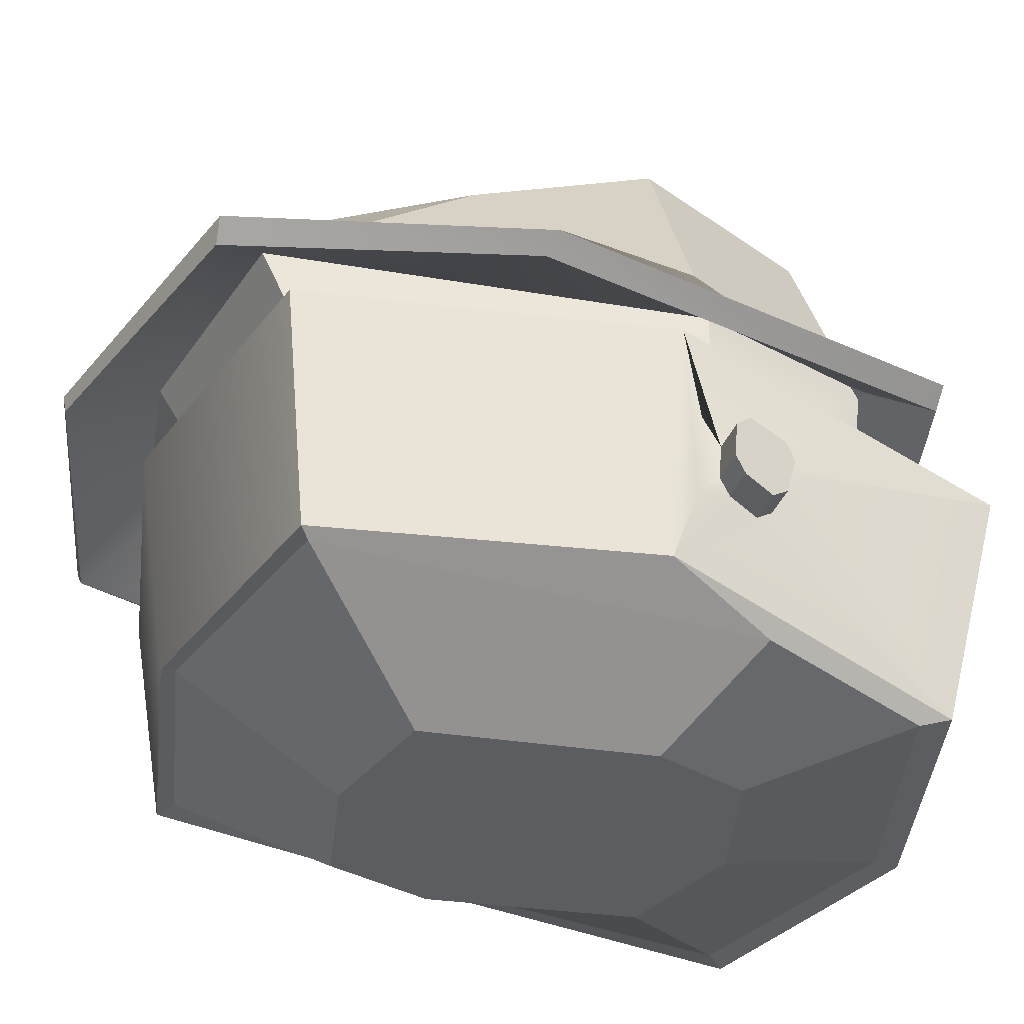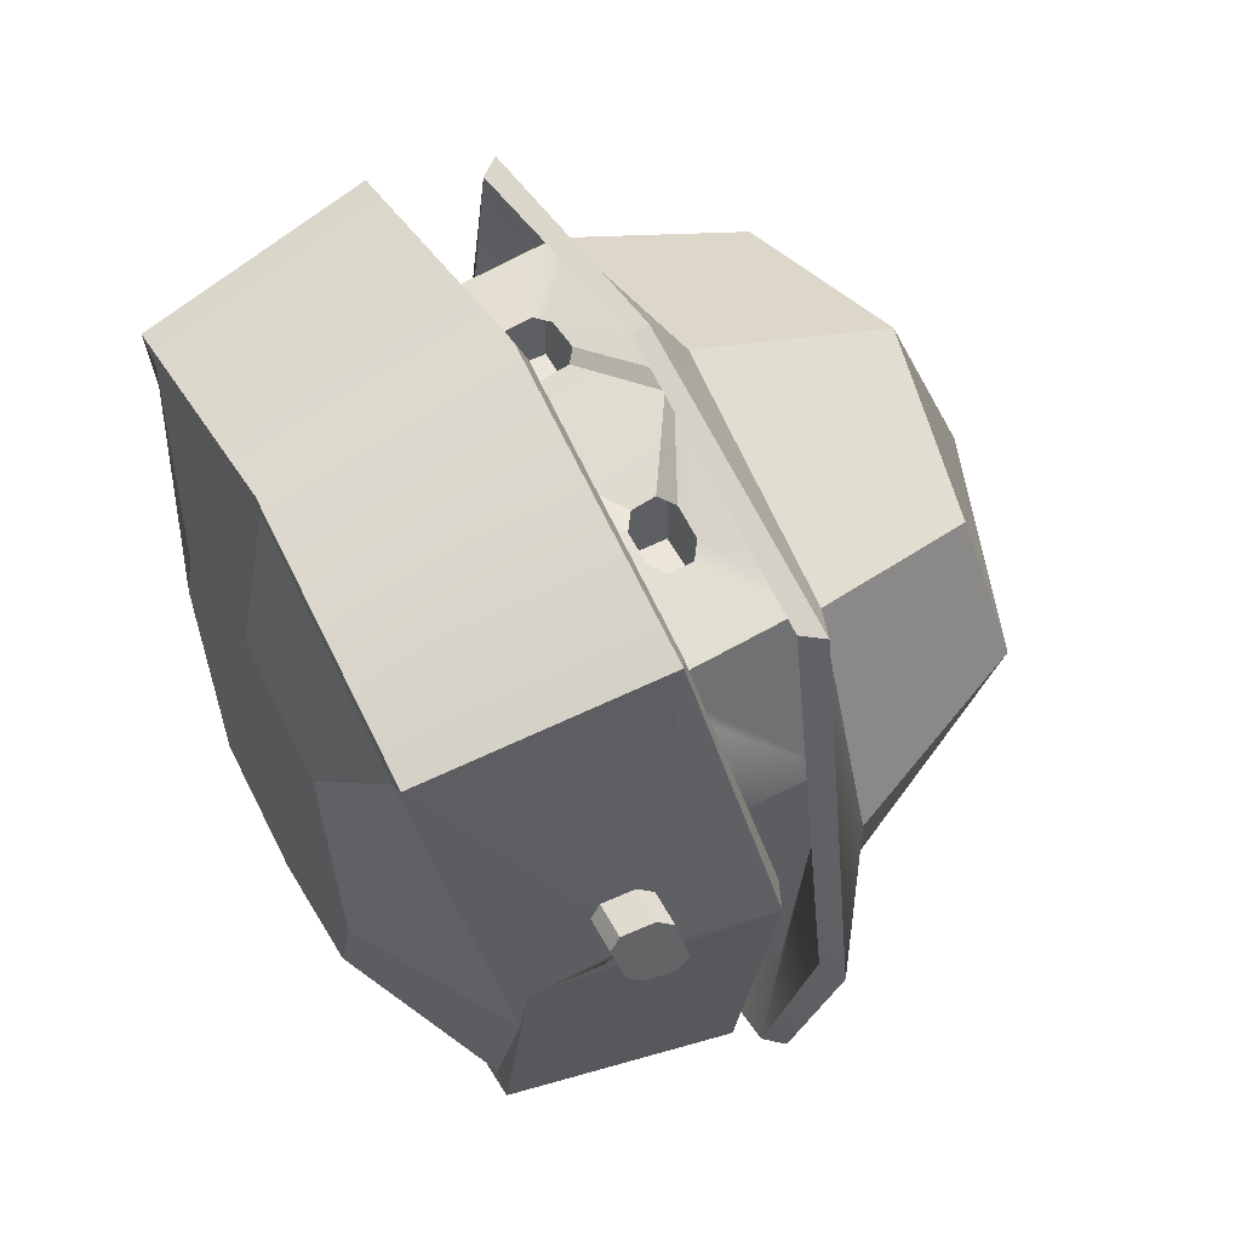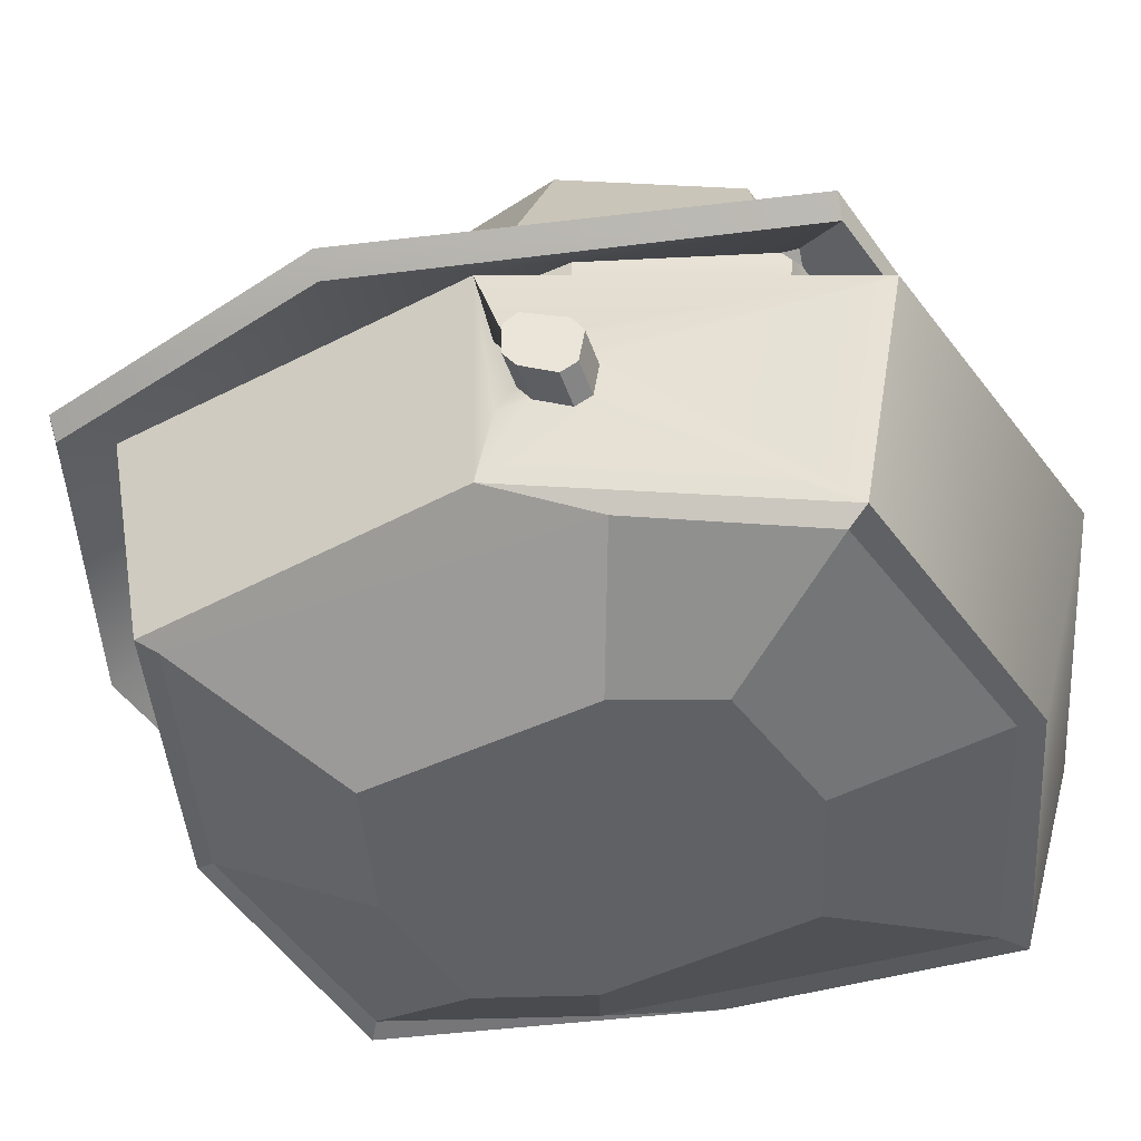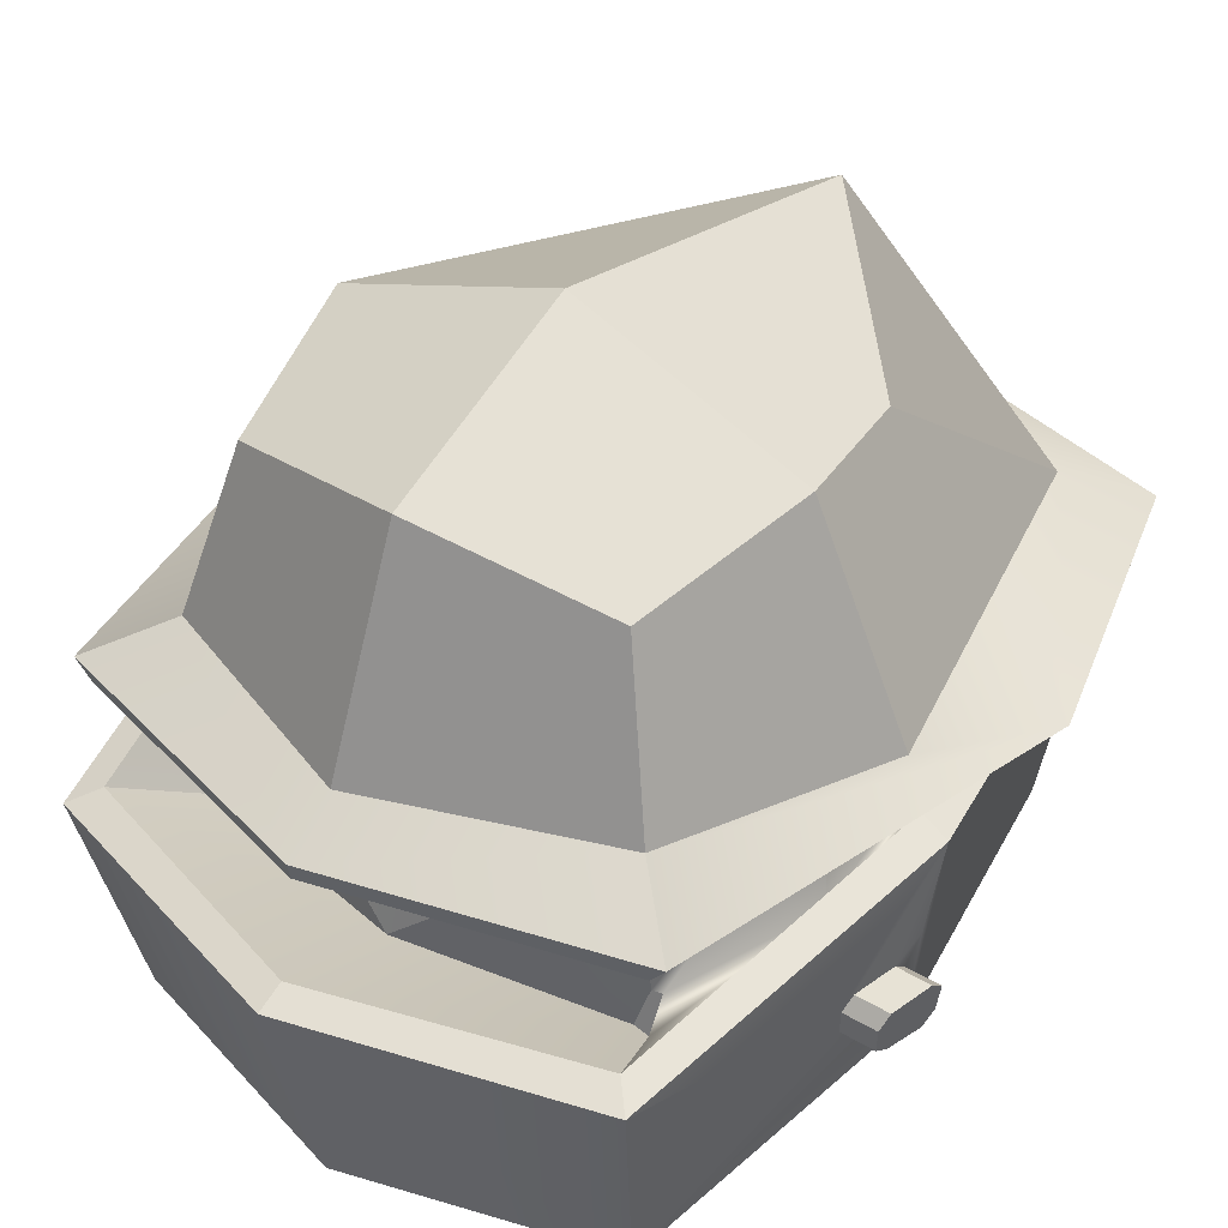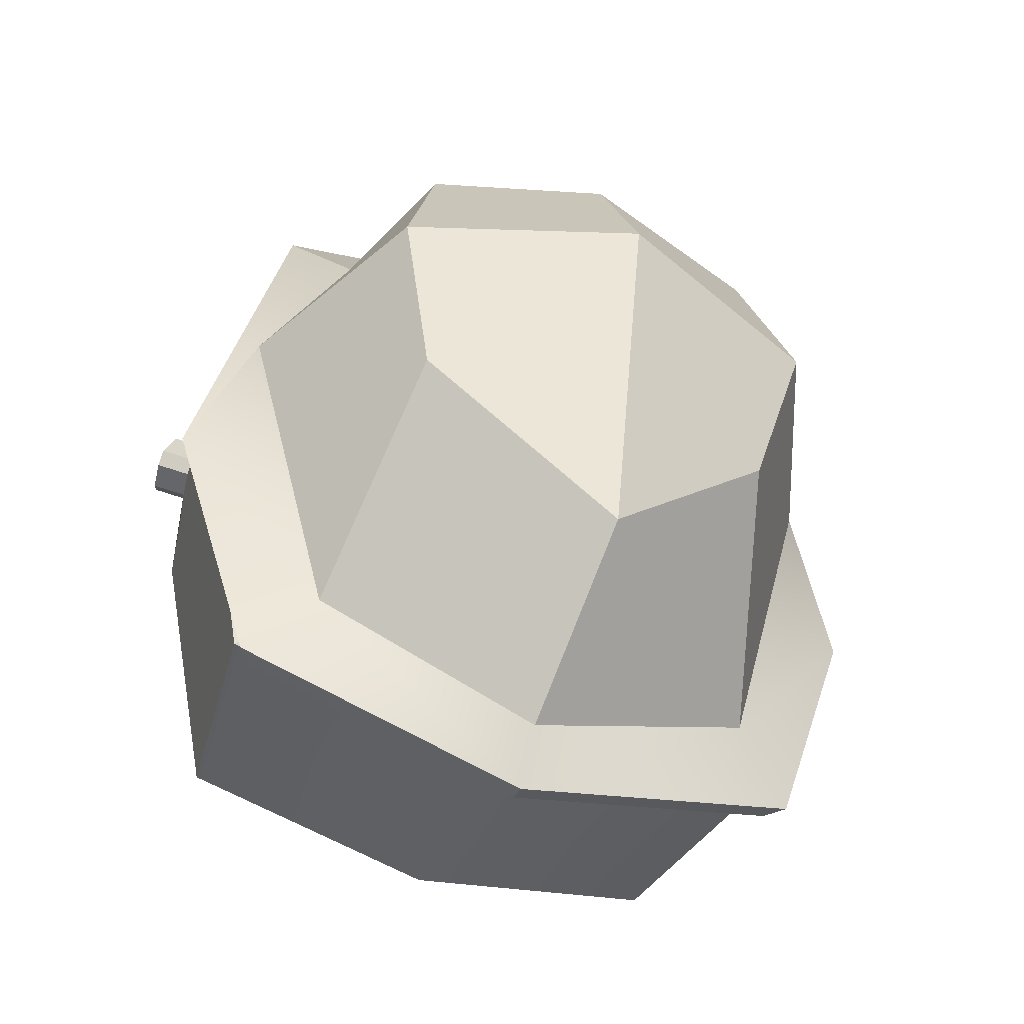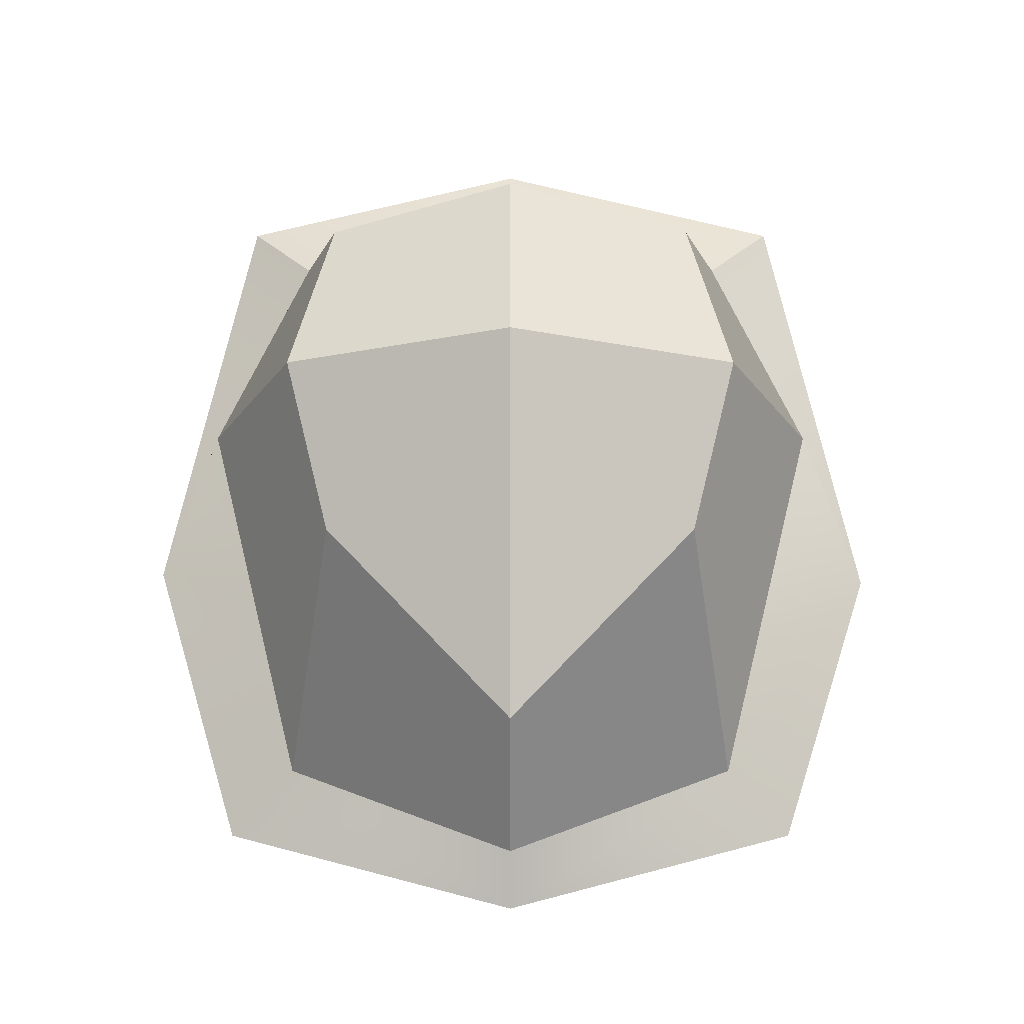
<metadata>
{"format":"obj","ext":"obj","renderer":"f3d","projection":"perspective","resolution":1024,"background":"white","views":[{"elev":-36.2,"azim":-109.6,"up":"+Y"},{"elev":55.3,"azim":62.1,"up":"+Z"},{"elev":-49.1,"azim":-70.9,"up":"+Y"},{"elev":39.1,"azim":36.9,"up":"+Y"},{"elev":-50.6,"azim":157.5,"up":"+Z"},{"elev":-20.5,"azim":-180.0,"up":"+Z"}]}
</metadata>
<code>
g default
v 0 0 1
v 1.11 0 -0
v 0 1 -0
v -1.11 0 -0
v 0 0 -1.587
v 0.7852 0.7071 -0
v 0 0.7071 0.7071
v 0.7852 0 0.7071
v 0.6411 0.5774 0.5774
v -0.7852 0.7071 -0
v -0.7852 0 0.7071
v -0.6411 0.5774 0.5774
v 0 0.7071 -1.294
v 0.7852 0 -1.294
v 0.6411 0.5774 -0.5774
v -0.7852 0 -1.294
v -0.6411 0.5774 -0.5774
v -0.9541 -0.01875 0.1146
v 0.9541 -0.01875 0.1146
v 0 -0.01875 -1.455
v -0.779 -0.01875 -1.317
v 0.779 -0.01875 -1.317
v -1.324 -0.149 -0.529
v -1.236 -0.1843 -0.5455
v -1.005 -0.1157 0.9177
v -0.9501 -0.1843 0.9115
v 0 -0.1276 1.181
v -0.000192 -0.1843 1.17
v 1.005 -0.1157 0.9177
v 0.9497 -0.1843 0.9115
v 1.311 -0.1404 -0.4984
v 1.227 -0.1843 -0.4998
v 0 -0.1276 -1.768
v -0.000192 -0.1843 -1.757
v -1.006 -0.1159 -1.505
v -0.9504 -0.1843 -1.499
v 1.006 -0.1159 -1.505
v 0.95 -0.1843 -1.499
v -0.9541 -0.5627 0.1146
v 0.9541 -0.5627 0.1146
v 0 -0.5627 -1.099
v -0.779 -0.5627 -1.048
v 0.779 -0.5627 -1.048
v 0 -0.5031 1.237
v 0 -1.324 1.049
v -0.8129 -1.324 0.8076
v -0.9008 -0.5071 0.9643
v -1.007 -1.261 0.2322
v -1.104 -0.2768 -0.1006
v 1.104 -0.2768 -0.1006
v 1.007 -1.093 -0.4724
v 0.8029 -1.324 0.8021
v 0.9008 -0.5071 0.9643
v -0.809 -1.093 -1.128
v -0.9018 -0.2777 -1.222
v 0 -1.093 -1.321
v 0 -0.2718 -1.428
v 0.8074 -1.093 -1.127
v 0.9012 -0.2765 -1.221
v 0 -0.5446 1.335
v 0 -1.33 1.13
v 0.8746 -1.33 0.8738
v 0.9814 -0.5509 1.051
v -0.9814 -0.5509 1.051
v -0.8855 -1.33 0.8799
v -1.203 -0.3211 -0.08778
v -1.097 -1.099 -0.1058
v -0.9824 -0.3224 -1.271
v -0.8813 -1.099 -1.169
v 1.203 -0.3211 -0.08778
v 1.097 -1.099 -0.1058
v 0.8796 -1.099 -1.168
v 0.9817 -0.3206 -1.271
v 0 -0.3134 -1.485
v 0 -1.099 -1.367
v -0.5482 -1.431 0.0646
v 0 -1.431 -0.1249
v 0 -1.431 0.5095
v -0.4426 -1.431 0.3779
v 0.5482 -1.431 -0.3191
v 0.4371 -1.431 0.3748
v 0 -1.431 -0.7811
v -0.4405 -1.431 -0.6759
v 0.4396 -1.431 -0.6757
v -0.2686 -0.2063 0.5587
v -0.5104 -0.2063 0.5587
v -0.5104 -0.3752 0.5587
v -0.2686 -0.3752 0.5587
v 0.2759 -0.2114 0.5587
v 0.5031 -0.2114 0.5587
v 0.2759 -0.3701 0.5587
v 0.5031 -0.3701 0.5587
v 0 -0.07367 0.8562
v -0 -0.04858 0.9223
v 0.2759 -0.2114 0.7625
v 0.3327 -0.2114 0.7849
v 0.2759 -0.2508 0.7865
v 0.779 -0.05757 0.7249
v 0.7888 -0.01875 0.6955
v 0.7993 -0.03843 0.7513
v 0.7234 -0.01875 0.7396
v 0.5031 -0.2114 0.7221
v 0.5031 -0.2502 0.7498
v 0.4475 -0.2114 0.7645
v -0 -0.6613 0.8214
v 0 -0.4968 0.7657
v 0.2759 -0.3701 0.7285
v 0.2759 -0.3316 0.7693
v 0.331 -0.3701 0.7547
v 0.7225 -0.6879 0.6684
v 0.7905 -0.6708 0.6906
v 0.7897 -0.5627 0.6286
v 0.779 -0.523 0.6669
v 0.5031 -0.3701 0.7017
v 0.4467 -0.3701 0.7414
v 0.5031 -0.3304 0.7398
v -0.2686 -0.2063 0.7644
v -0.2686 -0.2457 0.7885
v -0.3254 -0.2063 0.7868
v -0.7234 -0.01875 0.7396
v -0.7993 -0.03841 0.7513
v -0.7888 -0.01875 0.6955
v -0.779 -0.05757 0.7249
v -0.5104 -0.2063 0.7214
v -0.4548 -0.2063 0.7639
v -0.5104 -0.2451 0.7492
v -0.779 -0.523 0.6669
v -0.7897 -0.5627 0.6286
v -0.7905 -0.6708 0.6906
v -0.7225 -0.6879 0.6684
v -0.5104 -0.3752 0.6997
v -0.5104 -0.3355 0.7379
v -0.4539 -0.3752 0.7395
v -0.2686 -0.3752 0.7283
v -0.3237 -0.3752 0.7544
v -0.2686 -0.3367 0.769
v -1.106 -0.7543 0.2459
v -1.108 -0.7057 0.2849
v -1.122 -0.703 0.2125
v -1.241 -0.703 0.2125
v -1.225 -0.7543 0.2459
v -1.096 -0.8926 0.171
v -1.078 -0.9186 0.2384
v -1.091 -0.86 0.2228
v -1.215 -0.8926 0.171
v -1.21 -0.86 0.2228
v -1.165 -0.6765 0.08011
v -1.178 -0.6253 -0.02951
v -1.168 -0.7147 0.03229
v -1.287 -0.7147 0.03229
v -1.284 -0.6765 0.08011
v -1.152 -0.8182 0.0299
v -1.14 -0.8747 -0.03701
v -1.136 -0.8666 0.06735
v -1.255 -0.8666 0.06735
v -1.271 -0.8182 0.0299
v 1.168 -0.7147 0.03229
v 1.178 -0.6253 -0.02951
v 1.165 -0.6765 0.08011
v 1.284 -0.6765 0.08011
v 1.287 -0.7147 0.03229
v 1.135 -0.8667 0.06732
v 1.14 -0.8747 -0.03701
v 1.152 -0.8183 0.02989
v 1.254 -0.8667 0.06732
v 1.271 -0.8183 0.02989
v 1.122 -0.703 0.2123
v 1.108 -0.7057 0.2849
v 1.106 -0.7544 0.2456
v 1.225 -0.7544 0.2456
v 1.241 -0.703 0.2123
v 1.089 -0.8602 0.2216
v 1.074 -0.9186 0.2368
v 1.093 -0.8926 0.1696
v 1.212 -0.8926 0.1696
v 1.208 -0.8602 0.2216
g pPlatonic1
f 8 2 6 9
f 6 3 7 9
f 7 1 8 9
f 7 3 10 12
f 10 4 11 12
f 11 1 7 12
f 14 5 13 15
f 13 3 6 15
f 6 2 14 15
f 13 5 16 17
f 16 4 10 17
f 10 3 13 17
f 23 24 26 25
f 24 23 35 36
f 25 26 28 27
f 27 28 30 29
f 29 30 32 31
f 31 32 38 37
f 33 34 36 35
f 34 33 37 38
f 11 4 23 25
f 27 1 11 25
f 8 1 27 29
f 31 2 8 29
f 16 5 33 35
f 23 4 16 35
f 33 5 14 37
f 14 2 31 37
f 26 24 18 122 121
f 32 30 100 99 19
f 24 36 21 18
f 36 34 20 21
f 34 38 22 20
f 38 32 19 22
f 85 86 87 88
f 19 99 98 113 112 40
f 90 89 91 92
f 18 21 42 39
f 21 20 41 42
f 20 22 43 41
f 22 19 40 43
f 60 61 62 63
f 61 60 64 65
f 67 66 68 69
f 70 71 72 73
f 69 68 74 75
f 75 74 73 72
f 76 77 78 79
f 78 77 80 81
f 82 77 76 83
f 80 77 82 84
f 40 112 111 53 50
f 39 42 55 49
f 42 41 57 55
f 41 43 59 57
f 43 40 50 59
f 45 52 62 61
f 53 44 60 63
f 44 47 64 60
f 46 45 61 65
f 47 49 66 64
f 48 46 65 67
f 49 55 68 66
f 54 48 67 69
f 51 58 72 71
f 59 50 70 73
f 50 53 63 70
f 52 51 71 62
f 55 57 74 68
f 56 54 69 75
f 57 59 73 74
f 58 56 75 72
f 45 46 79 78
f 46 48 76 79
f 51 52 81 80
f 52 45 78 81
f 48 54 83 76
f 54 56 82 83
f 56 58 84 82
f 58 51 80 84
f 116 113 98 103
f 126 123 127 132
f 95 97 108 107 91 89
f 102 104 96 95 89 90
f 107 109 115 114 92 91
f 114 116 103 102 90 92
f 117 119 125 124 86 85
f 123 122 18 39 128 127
f 124 126 132 131 87 86
f 129 128 39 49 47
f 131 133 135 134 88 87
f 134 136 118 117 85 88
f 93 94 119 118
f 94 93 97 96
f 98 101 104 103
f 105 106 136 135
f 106 105 109 108
f 110 113 116 115
f 120 123 126 125
f 127 130 133 132
f 28 26 121 120 94
f 30 28 94 101 100
f 105 130 129 47 44
f 104 101 94 96
f 93 106 108 97
f 105 110 115 109
f 94 120 125 119
f 133 130 105 135
f 106 93 118 136
f 111 110 105 44 53
f 95 96 97
f 98 99 100 101
f 102 103 104
f 107 108 109
f 110 111 112 113
f 114 115 116
f 117 118 119
f 120 121 122 123
f 124 125 126
f 127 128 129 130
f 131 132 133
f 134 135 136
f 65 64 138 137 144 143
f 64 66 148 147 139 138
f 66 67 153 152 149 148
f 67 65 143 142 154 153
f 71 70 158 157 164 163
f 70 63 168 167 159 158
f 63 62 173 172 169 168
f 62 71 163 162 174 173
f 146 144 137 141
f 140 139 147 151
f 150 149 152 156
f 155 154 142 145
f 166 164 157 161
f 160 159 167 171
f 170 169 172 176
f 175 174 162 165
f 145 146 141 140 151 150 156 155
f 165 166 161 160 171 170 176 175
f 137 139 140 141
f 142 144 146 145
f 147 149 150 151
f 152 154 155 156
f 157 159 160 161
f 162 164 166 165
f 167 169 170 171
f 172 174 175 176
f 137 138 139
f 142 143 144
f 147 148 149
f 152 153 154
f 157 158 159
f 162 163 164
f 167 168 169
f 172 173 174

</code>
